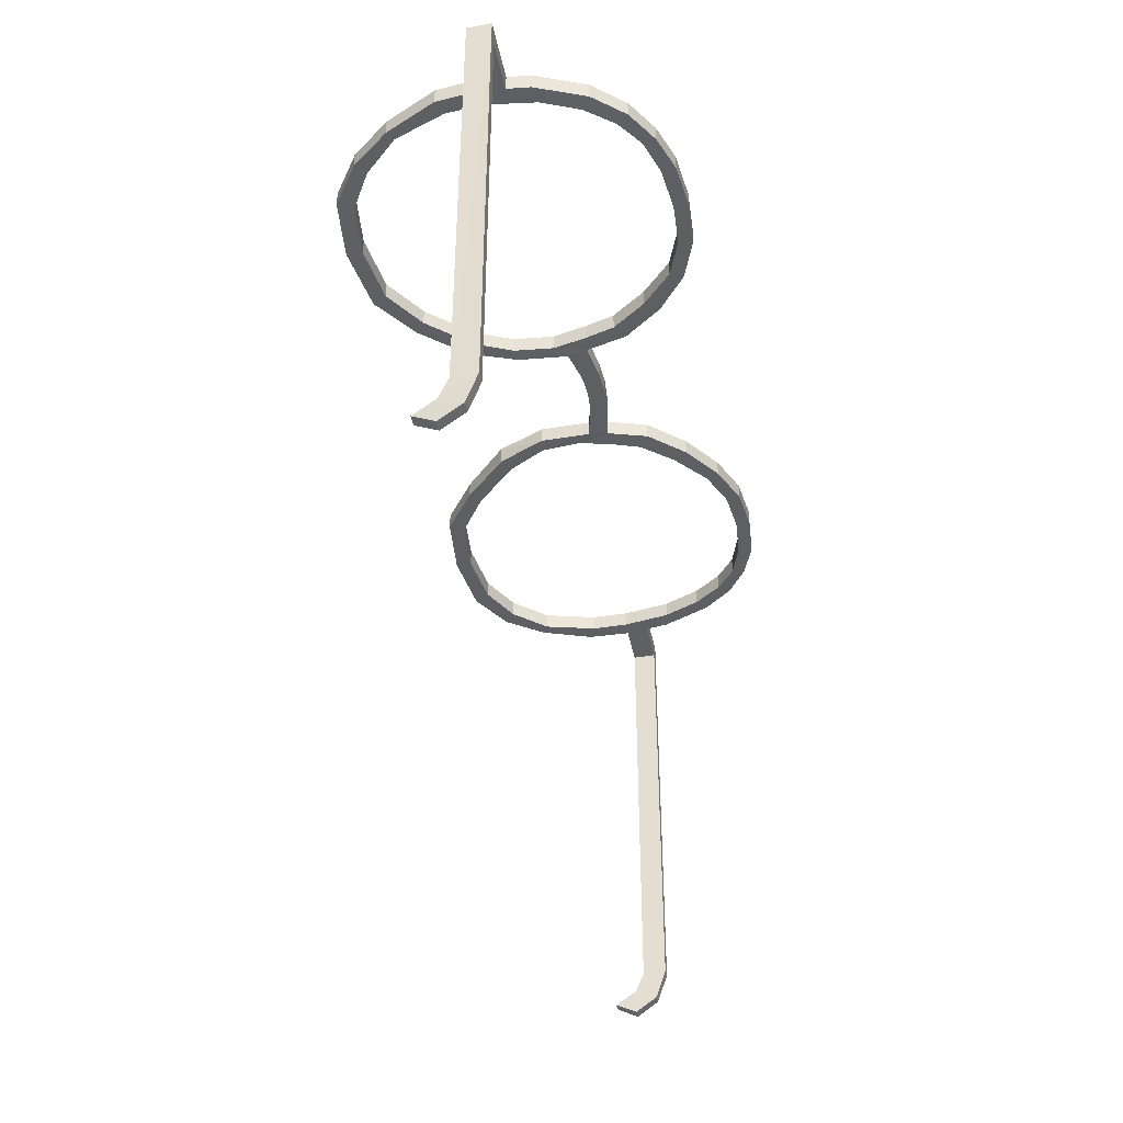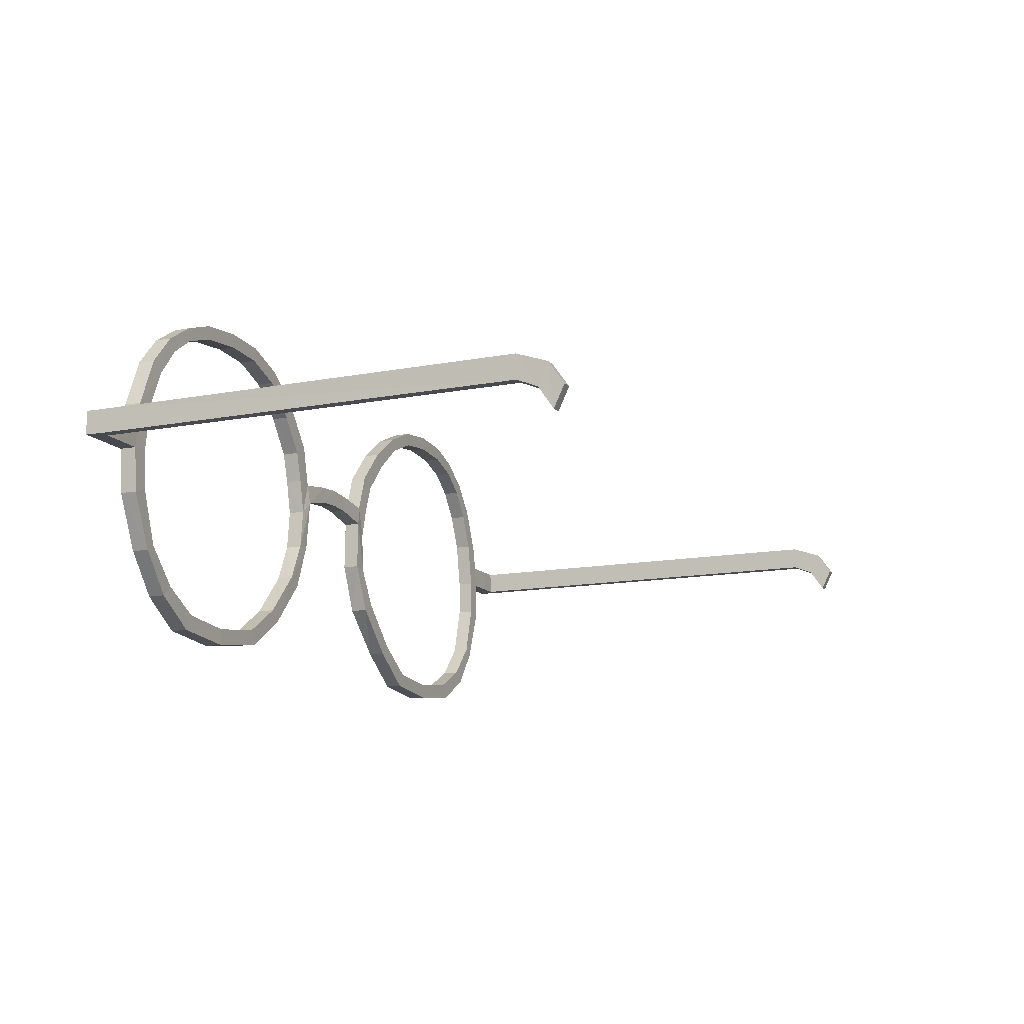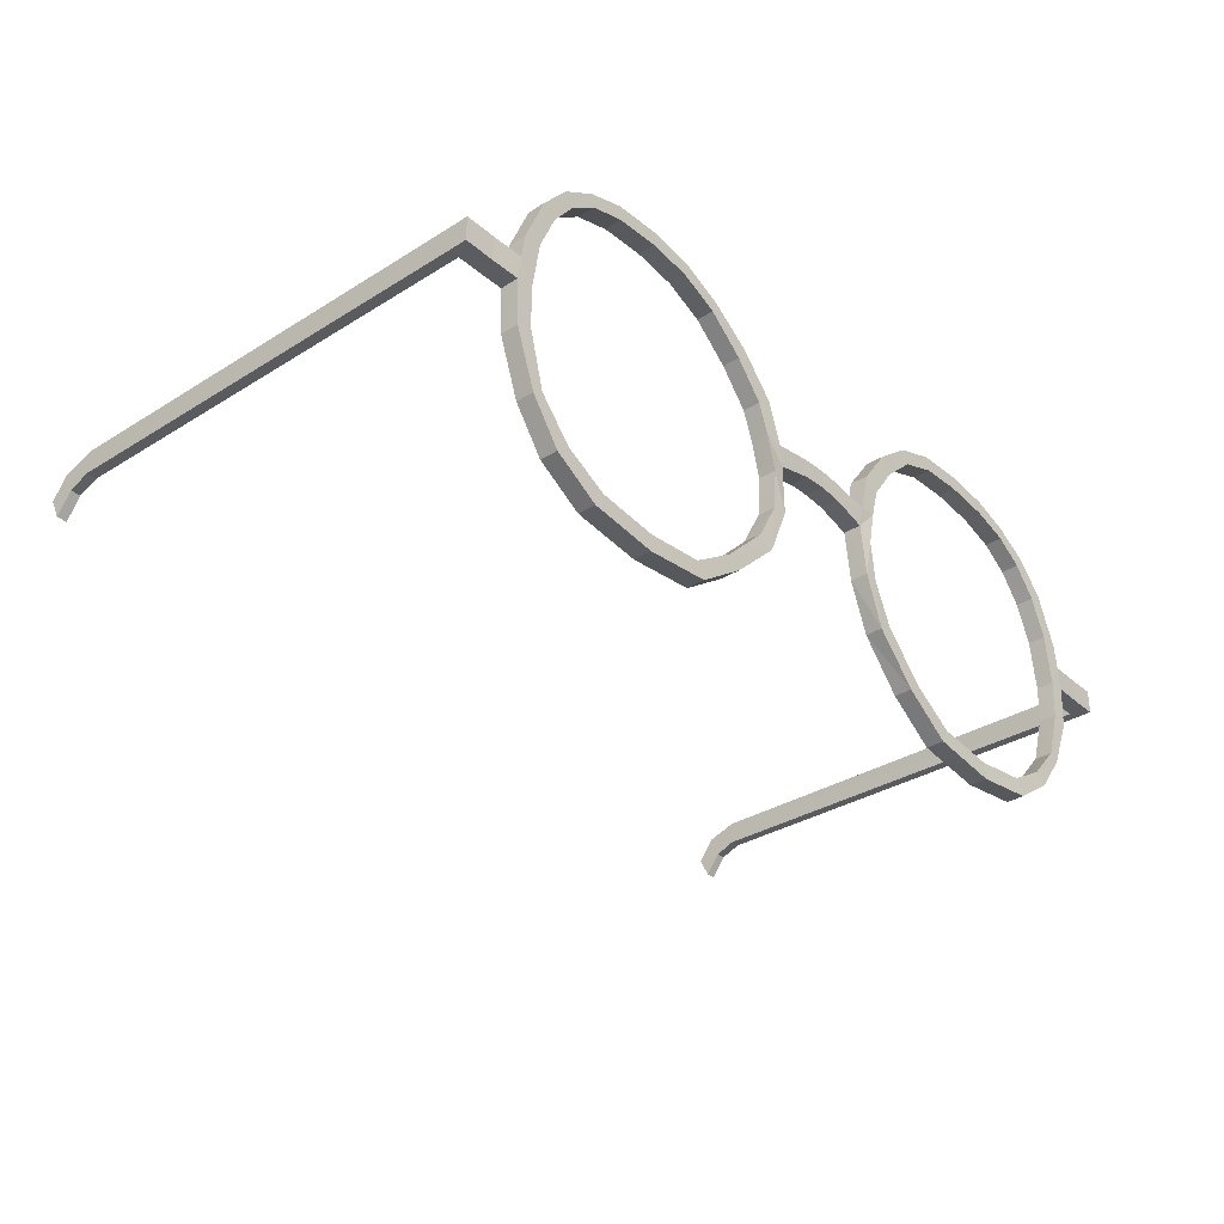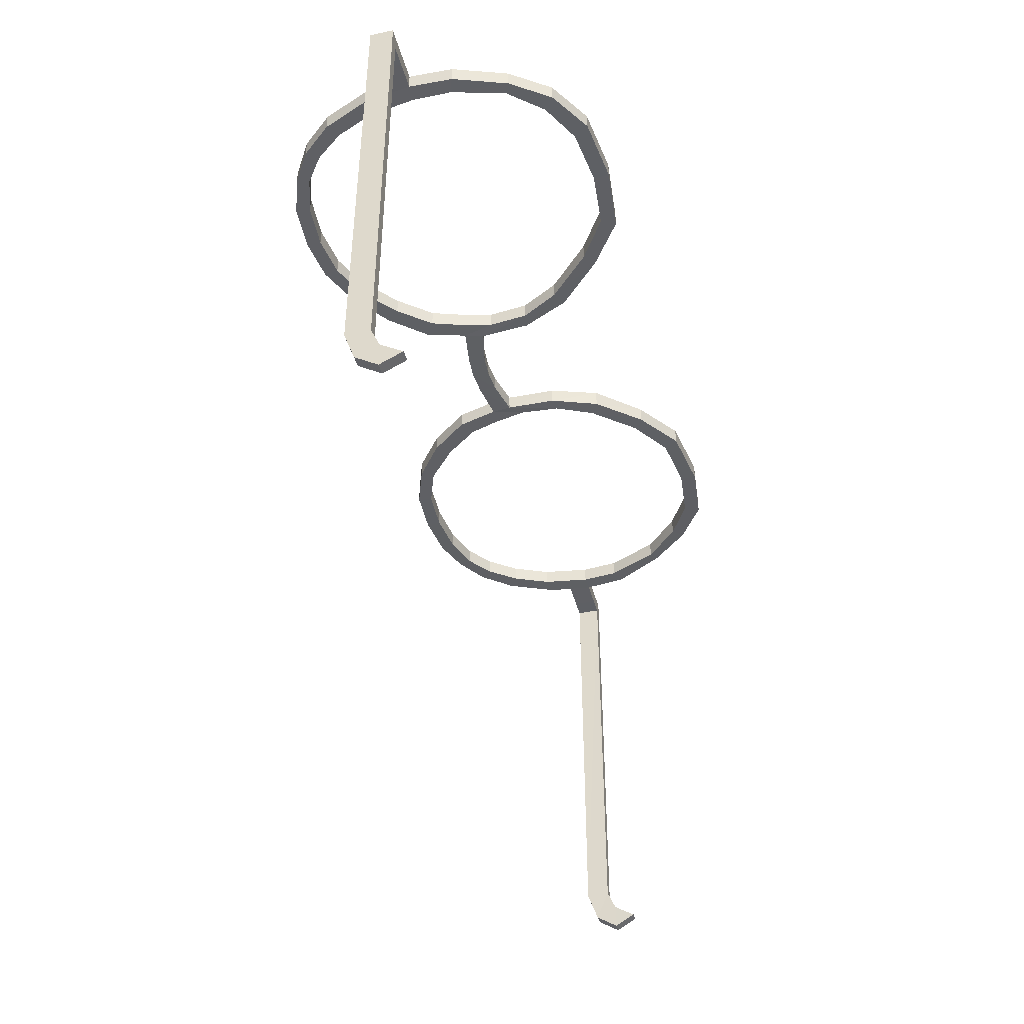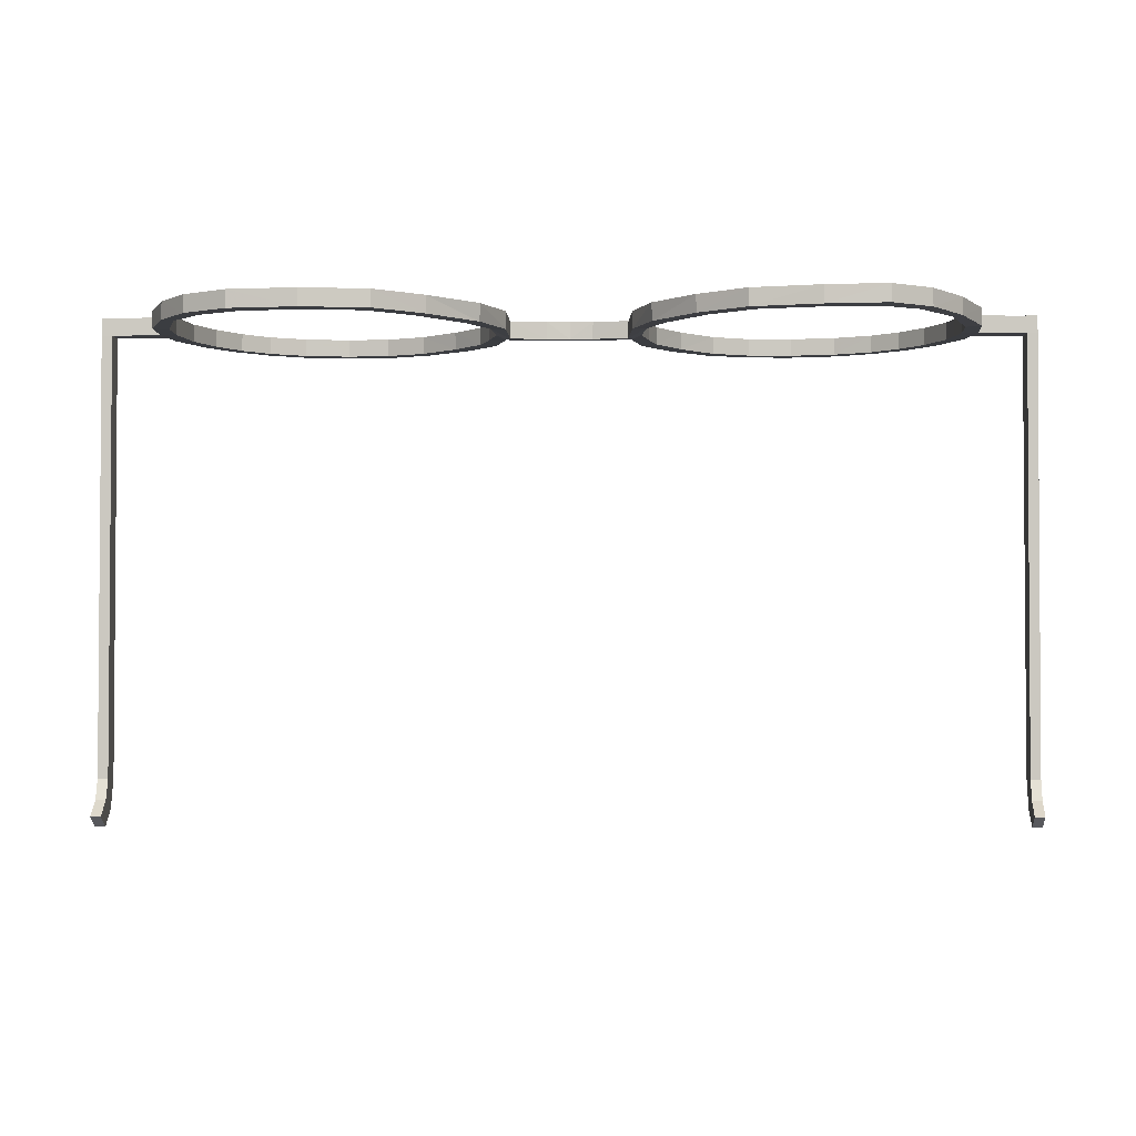
<metadata>
{"format":"obj","ext":"obj","renderer":"f3d","projection":"perspective","resolution":1024,"background":"white","views":[{"elev":-41.1,"azim":101.1,"up":"+Z"},{"elev":-13.0,"azim":113.7,"up":"+Y"},{"elev":-33.3,"azim":-49.5,"up":"+Y"},{"elev":-43.2,"azim":-75.2,"up":"+Z"},{"elev":-2.5,"azim":1.0,"up":"+Z"}]}
</metadata>
<code>
v 1.141 2.142 4.092
v 0.8924 2.655 4.087
v 0.7679 2.576 4.089
v 1.253 2.238 4.092
v 2.801 1.799 4.122
v 2.212 1.893 4.102
v 2.217 1.735 4.102
v 2.728 1.951 4.117
v 0.7238 3.023 4.09
v 0.5612 3.531 4.076
v 0.5941 3.043 4.09
v 0.6857 3.415 4.088
v 3.767 2.957 4.097
v 3.653 3.381 4.095
v 3.628 3.017 4.096
v 0.5944 3.726 4.093
v 0.7556 3.746 4.091
v 3.583 3.853 4.102
v 1.411 4.672 4.091
v 0.9857 4.511 4.092
v 1.085 4.372 4.091
v 1.351 4.8 4.091
v 2.195 4.834 4.091
v 1.758 4.951 4.09
v 1.779 4.81 4.09
v 2.198 4.975 4.091
v 0.8408 4.036 4.091
v 0.6968 4.13 4.091
v 3.551 4.3 4.111
v 3.217 4.486 4.105
v 3.428 4.213 4.106
v 3.298 4.599 4.108
v 0.2415 3.782 4.092
v 0.2283 3.611 4.082
v 1.577 1.829 4.094
v 1.656 1.967 4.094
v 3.098 2.171 4.122
v 3.197 2.071 4.128
v 3.511 2.452 4.114
v 3.427 2.511 4.111
v 2.965 4.673 4.101
v 2.987 4.8 4.102
v -4.355 3.291 -0.4649
v 0.005982 3.797 4.091
v 2.639 4.926 4.261
v 3.753 3.824 4.104
v 3.808 3.375 4.096
v 2.623 4.786 4.261
v 3.81 3.377 4.261
v 3.755 3.826 4.269
v -4.355 3.087 -0.3651
v -4.257 3.291 -0.4649
v 2.624 4.787 4.096
v 2.64 4.926 4.096
v 2.986 4.799 4.267
v 2.964 4.673 4.266
v 3.426 2.511 4.277
v 3.51 2.452 4.279
v 3.193 2.071 4.294
v 3.094 2.171 4.288
v 1.654 1.968 4.259
v 1.575 1.83 4.259
v 0.231 3.616 4.246
v 0.2455 3.782 4.257
v 3.299 4.6 4.273
v 3.429 4.214 4.271
v 3.218 4.487 4.27
v 3.553 4.302 4.276
v 0.701 4.129 4.256
v 0.8443 4.035 4.256
v 2.195 4.975 4.256
v 1.776 4.811 4.255
v 1.755 4.951 4.255
v 2.192 4.834 4.256
v 1.349 4.8 4.256
v 1.087 4.372 4.256
v 0.987 4.511 4.257
v 1.409 4.672 4.256
v 3.585 3.855 4.267
v 0.7589 3.745 4.256
v 0.5984 3.726 4.258
v 3.629 3.018 4.261
v 3.655 3.383 4.26
v 3.768 2.959 4.262
v 0.6872 3.413 4.254
v 0.5951 3.043 4.255
v 0.5638 3.534 4.24
v 0.7242 3.023 4.255
v 2.724 1.951 4.283
v 2.215 1.734 4.268
v 2.21 1.892 4.267
v 2.797 1.799 4.288
v 1.25 2.24 4.257
v 0.758 2.571 4.255
v 1.139 2.144 4.257
v 0.8892 2.654 4.252
v 3.62 3.621 4.264
v 3.783 3.603 4.265
v 3.781 3.601 4.1
v 3.619 3.619 4.099
v 4.074 3.375 4.09
v 4.074 3.377 4.255
v 4.074 3.603 4.259
v 4.074 3.601 4.094
v 4.257 3.375 4.09
v 4.257 3.377 4.255
v 4.257 3.603 4.259
v 4.257 3.601 4.094
v -4.257 3.601 4.094
v -4.355 3.377 4.255
v -4.355 3.375 4.09
v -4.355 3.603 4.259
v 4.249 3.377 -0.03262
v 4.257 3.601 -0.03036
v 4.346 3.377 -0.0325
v 4.354 3.601 -0.03033
v 4.245 3.296 -0.2245
v 4.254 3.5 -0.3186
v 4.342 3.296 -0.2243
v 4.351 3.5 -0.3185
v 4.231 3.095 -0.358
v 4.245 3.294 -0.4615
v 4.327 3.095 -0.3577
v 4.341 3.294 -0.4612
v -1.223 2.129 4.089
v -0.9086 2.65 4.085
v -0.7785 2.571 4.087
v -1.331 2.227 4.089
v -2.924 1.816 4.091
v -2.287 1.897 4.091
v -2.295 1.742 4.091
v -2.834 1.963 4.09
v -0.7035 3.022 4.089
v -0.5455 3.531 4.075
v -0.5629 3.041 4.089
v -0.6698 3.416 4.088
v -3.791 2.952 4.09
v -3.654 3.381 4.095
v -3.649 3.012 4.091
v -0.5887 3.722 4.092
v -0.7553 3.74 4.09
v -3.584 3.854 4.102
v -1.45 4.619 4.09
v -1.017 4.464 4.09
v -1.113 4.332 4.09
v -1.397 4.741 4.09
v -2.212 4.824 4.091
v -1.79 4.912 4.09
v -1.809 4.774 4.09
v -2.216 4.965 4.091
v -0.8514 4.018 4.09
v -0.7069 4.111 4.09
v -3.555 4.303 4.111
v -3.225 4.492 4.105
v -3.431 4.216 4.106
v -3.306 4.605 4.108
v -0.2293 3.78 4.092
v -0.2062 3.611 4.081
v -1.668 1.809 4.09
v -1.741 1.951 4.09
v -3.22 2.169 4.089
v -3.34 2.067 4.089
v -3.606 2.439 4.088
v -3.511 2.5 4.088
v -2.974 4.682 4.101
v -2.997 4.809 4.102
v 0.01269 3.625 4.082
v -4.257 3.087 -0.3651
v -2.652 4.932 4.261
v -3.753 3.824 4.104
v -3.809 3.375 4.096
v -2.635 4.792 4.261
v -3.811 3.377 4.261
v -3.755 3.827 4.269
v 0.009292 3.797 4.256
v 0.01294 3.634 4.246
v -2.636 4.792 4.095
v -2.652 4.932 4.096
v -2.996 4.809 4.267
v -2.974 4.681 4.266
v -3.511 2.501 4.253
v -3.605 2.439 4.253
v -3.34 2.067 4.254
v -3.22 2.17 4.254
v -1.744 1.952 4.255
v -1.67 1.81 4.255
v -0.2043 3.616 4.245
v -0.2277 3.781 4.256
v -3.306 4.606 4.273
v -3.433 4.217 4.271
v -3.225 4.493 4.27
v -3.556 4.305 4.276
v -0.7082 4.11 4.255
v -0.8537 4.017 4.255
v -2.216 4.965 4.256
v -1.811 4.773 4.255
v -1.791 4.912 4.255
v -2.212 4.823 4.256
v -1.398 4.74 4.255
v -1.116 4.33 4.255
v -1.019 4.463 4.255
v -1.453 4.618 4.255
v -3.586 3.856 4.267
v -0.7574 3.74 4.255
v -0.5899 3.722 4.257
v -3.65 3.013 4.255
v -3.656 3.383 4.26
v -3.793 2.953 4.255
v -0.6702 3.413 4.253
v -0.5628 3.042 4.254
v -0.546 3.534 4.239
v -0.704 3.022 4.254
v -2.834 1.965 4.255
v -2.296 1.743 4.257
v -2.288 1.899 4.256
v -2.924 1.817 4.256
v -1.333 2.227 4.254
v -0.7682 2.566 4.252
v -1.225 2.13 4.254
v -0.9074 2.649 4.25
v -3.621 3.621 4.264
v -3.783 3.603 4.265
v -3.781 3.601 4.1
v -3.619 3.619 4.099
v -4.074 3.375 4.09
v -4.074 3.377 4.255
v -4.074 3.603 4.259
v -4.074 3.601 4.094
v -4.257 3.375 4.09
v -4.257 3.377 4.255
v -4.257 3.603 4.259
v 4.355 3.601 4.094
v 4.355 3.603 4.259
v 4.355 3.377 4.255
v 4.355 3.375 4.09
v -4.355 3.601 4.094
v -4.257 3.374 -0.03481
v -4.257 3.601 -0.03056
v -4.355 3.374 -0.03481
v -4.355 3.601 -0.03056
v -4.257 3.292 -0.2278
v -4.257 3.499 -0.3196
v -4.355 3.292 -0.2278
v -4.355 3.499 -0.3196
o potterglasses
f 2 1 3
f 1 2 4
f 6 5 7
f 5 6 8
f 10 9 11
f 9 10 12
f 14 13 15
f 13 14 47
f 16 12 10
f 12 16 17
f 99 47 14
f 20 19 21
f 19 20 22
f 24 23 25
f 23 24 26
f 20 27 28
f 27 20 21
f 32 29 31
f 10 33 16
f 33 10 34
f 22 24 25
f 35 6 7
f 6 35 36
f 11 2 3
f 2 11 9
f 28 17 16
f 17 28 27
f 5 37 38
f 37 5 8
f 15 39 40
f 39 15 13
f 41 32 30
f 32 41 42
f 31 46 18
f 46 31 29
f 34 167 44
f 244 43 51
f 38 39 58
f 36 4 93
f 1 36 35
f 36 1 4
f 38 40 39
f 40 38 37
f 40 37 60
f 167 34 63
f 53 42 41
f 42 53 54
f 23 54 53
f 54 23 26
f 1 35 62
f 31 18 79
f 32 42 55
f 33 44 175
f 46 29 68
f 39 13 84
f 41 30 67
f 37 8 89
f 15 40 57
f 17 27 70
f 5 38 59
f 2 9 88
f 28 16 81
f 6 36 61
f 11 3 94
f 24 22 75
f 19 25 72
f 35 7 90
f 16 33 64
f 34 10 87
f 27 21 76
f 29 32 65
f 53 41 56
f 30 31 66
f 20 28 69
f 26 24 73
f 25 23 74
f 22 20 77
f 21 19 78
f 99 46 50
f 100 14 83
f 12 17 80
f 13 47 49
f 14 15 82
f 9 12 85
f 10 11 86
f 8 6 91
f 7 5 92
f 4 2 96
f 3 1 95
f 54 26 71
f 93 96 94
f 42 54 45
f 89 91 90
f 23 53 48
f 85 87 86
f 71 74 48
f 49 83 82
f 45 48 56
f 80 81 87
f 60 59 58
f 98 97 83
f 75 77 76
f 93 95 62
f 71 73 72
f 63 64 175
f 76 77 69
f 68 66 79
f 65 67 66
f 63 87 81
f 55 56 67
f 75 78 72
f 61 62 90
f 84 82 57
f 88 86 94
f 89 92 59
f 70 69 81
f 50 79 97
f 234 235 232
f 18 46 99
f 79 18 100
f 47 99 104
f 49 47 101
f 98 49 102
f 99 98 103
f 101 104 108
f 102 101 105
f 103 102 106
f 104 103 107
f 121 122 124
f 106 105 235
f 107 106 234
f 108 107 233
f 108 232 116
f 105 108 114
f 235 105 113
f 232 235 115
f 114 116 120
f 113 114 118
f 115 113 117
f 116 115 119
f 118 120 124
f 117 118 122
f 119 117 121
f 120 119 123
f 125 126 127
f 126 125 128
f 129 130 131
f 130 129 132
f 133 134 135
f 134 133 136
f 137 138 139
f 138 137 171
f 136 140 134
f 140 136 141
f 223 224 138
f 143 144 145
f 144 143 146
f 147 148 149
f 148 147 150
f 151 144 152
f 144 151 145
f 156 154 155
f 157 134 140
f 134 157 158
f 146 143 149
f 130 159 131
f 159 130 160
f 126 135 127
f 135 126 133
f 141 152 140
f 152 141 151
f 161 129 162
f 129 161 132
f 163 139 164
f 139 163 137
f 156 165 154
f 165 156 166
f 170 155 142
f 155 170 153
f 158 157 44
f 243 51 168
f 162 183 182
f 160 185 217
f 160 125 159
f 125 160 128
f 164 162 163
f 162 164 161
f 164 181 184
f 167 176 187
f 166 177 165
f 177 166 178
f 178 147 177
f 147 178 150
f 125 219 186
f 155 190 203
f 156 189 179
f 157 188 175
f 170 174 192
f 163 182 208
f 165 180 191
f 161 184 213
f 139 206 181
f 141 204 194
f 129 216 183
f 126 220 212
f 152 193 205
f 130 215 185
f 135 210 218
f 148 197 199
f 143 202 196
f 159 186 214
f 140 205 188
f 158 187 211
f 151 194 200
f 153 192 189
f 177 172 180
f 154 191 190
f 144 201 193
f 150 195 197
f 149 196 198
f 146 199 201
f 145 200 202
f 223 222 174
f 224 221 207
f 136 209 204
f 137 208 173
f 138 207 206
f 133 212 209
f 134 211 210
f 132 213 215
f 131 214 216
f 128 217 220
f 127 218 219
f 178 169 195
f 217 219 218
f 166 179 169
f 213 216 214
f 147 198 172
f 209 212 210
f 195 169 172
f 173 208 206
f 169 179 180
f 204 209 211
f 184 181 182
f 222 173 207
f 199 202 200
f 217 185 186
f 195 198 196
f 187 176 175
f 200 194 193
f 192 174 203
f 189 192 190
f 187 188 205
f 179 189 191
f 199 197 196
f 185 215 214
f 208 182 181
f 212 220 218
f 213 184 183
f 194 204 205
f 174 222 221
f 110 112 236
f 142 224 223
f 203 221 224
f 171 225 228
f 173 226 225
f 222 227 226
f 223 228 227
f 225 229 109
f 226 230 229
f 227 231 230
f 228 109 231
f 168 51 43
f 230 110 111
f 231 112 110
f 109 236 112
f 109 238 240
f 229 237 238
f 111 239 237
f 236 240 239
f 238 242 244
f 237 241 242
f 239 243 241
f 240 244 243
f 242 52 43
f 241 168 52
f 100 99 14
f 30 32 31
f 19 22 25
f 33 34 44
f 243 244 51
f 59 38 58
f 61 36 93
f 57 40 60
f 176 167 63
f 95 1 62
f 66 31 79
f 65 32 55
f 64 33 175
f 50 46 68
f 58 39 84
f 56 41 67
f 60 37 89
f 82 15 57
f 80 17 70
f 92 5 59
f 96 2 88
f 69 28 81
f 91 6 61
f 86 11 94
f 73 24 75
f 78 19 72
f 62 35 90
f 81 16 64
f 63 34 87
f 70 27 76
f 68 29 65
f 48 53 56
f 67 30 66
f 77 20 69
f 71 26 73
f 72 25 74
f 75 22 77
f 76 21 78
f 98 99 50
f 97 100 83
f 85 12 80
f 84 13 49
f 83 14 82
f 88 9 85
f 87 10 86
f 89 8 91
f 90 7 92
f 93 4 96
f 94 3 95
f 45 54 71
f 95 93 94
f 55 42 45
f 92 89 90
f 74 23 48
f 88 85 86
f 45 71 48
f 84 49 82
f 55 45 56
f 85 80 87
f 57 60 58
f 49 98 83
f 78 75 76
f 61 93 62
f 74 71 72
f 176 63 175
f 70 76 69
f 50 68 79
f 68 65 66
f 64 63 81
f 65 55 67
f 73 75 72
f 91 61 90
f 58 84 57
f 96 88 94
f 60 89 59
f 80 70 81
f 98 50 97
f 233 234 232
f 100 18 99
f 97 79 100
f 101 47 104
f 102 49 101
f 103 98 102
f 104 99 103
f 105 101 108
f 106 102 105
f 107 103 106
f 108 104 107
f 123 121 124
f 234 106 235
f 233 107 234
f 232 108 233
f 114 108 116
f 113 105 114
f 115 235 113
f 116 232 115
f 118 114 120
f 117 113 118
f 119 115 117
f 120 116 119
f 122 118 124
f 121 117 122
f 123 119 121
f 124 120 123
f 171 223 138
f 153 156 155
f 148 146 149
f 167 158 44
f 241 243 168
f 163 162 182
f 128 160 217
f 161 164 184
f 158 167 187
f 159 125 186
f 142 155 203
f 166 156 179
f 44 157 175
f 153 170 192
f 137 163 208
f 154 165 191
f 132 161 213
f 164 139 181
f 151 141 194
f 162 129 183
f 133 126 212
f 140 152 205
f 160 130 185
f 127 135 218
f 146 148 199
f 149 143 196
f 131 159 214
f 157 140 188
f 134 158 211
f 145 151 200
f 156 153 189
f 165 177 180
f 155 154 190
f 152 144 193
f 148 150 197
f 147 149 198
f 144 146 201
f 143 145 202
f 170 223 174
f 138 224 207
f 141 136 204
f 171 137 173
f 139 138 206
f 136 133 209
f 135 134 210
f 130 132 215
f 129 131 216
f 126 128 220
f 125 127 219
f 150 178 195
f 220 217 218
f 178 166 169
f 215 213 214
f 177 147 172
f 211 209 210
f 198 195 172
f 207 173 206
f 172 169 180
f 205 204 211
f 183 184 182
f 221 222 207
f 201 199 200
f 219 217 186
f 197 195 196
f 188 187 175
f 201 200 193
f 190 192 203
f 191 189 190
f 211 187 205
f 180 179 191
f 202 199 196
f 186 185 214
f 206 208 181
f 210 212 218
f 216 213 183
f 193 194 205
f 203 174 221
f 111 110 236
f 170 142 223
f 142 203 224
f 223 171 228
f 171 173 225
f 173 222 226
f 222 223 227
f 228 225 109
f 225 226 229
f 226 227 230
f 227 228 231
f 52 168 43
f 229 230 111
f 230 231 110
f 231 109 112
f 236 109 240
f 109 229 238
f 229 111 237
f 111 236 239
f 240 238 244
f 238 237 242
f 237 239 241
f 239 240 243
f 244 242 43
f 242 241 52

</code>
